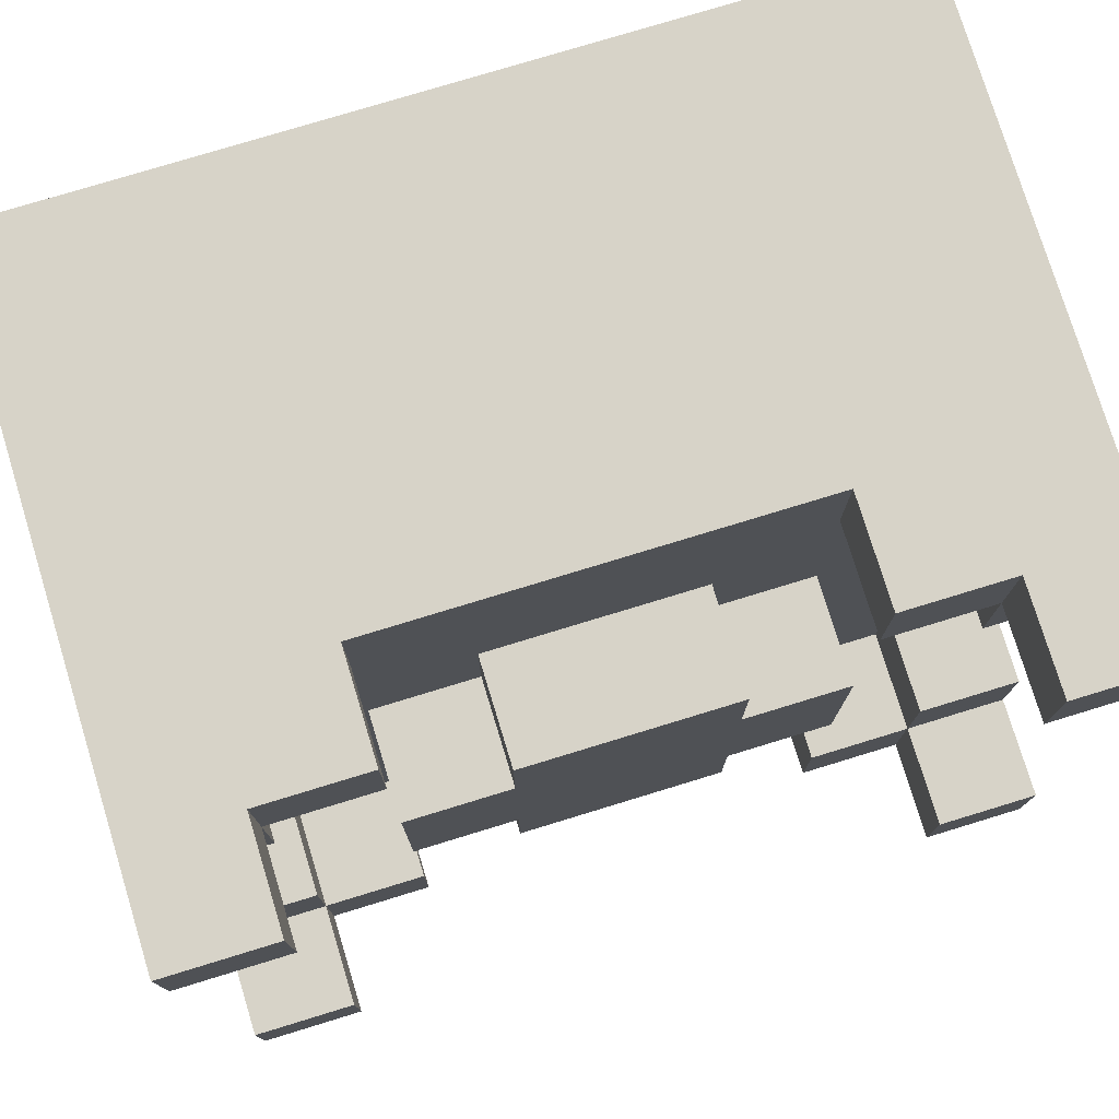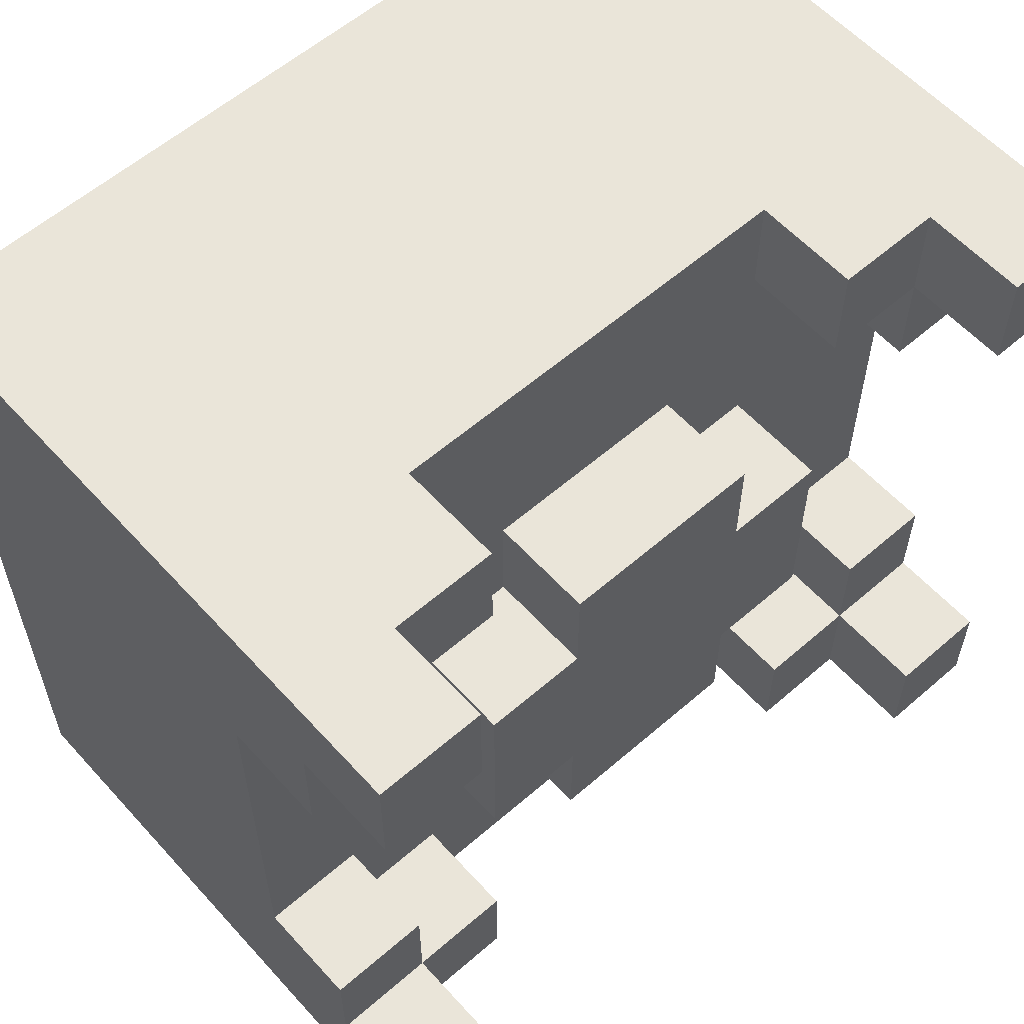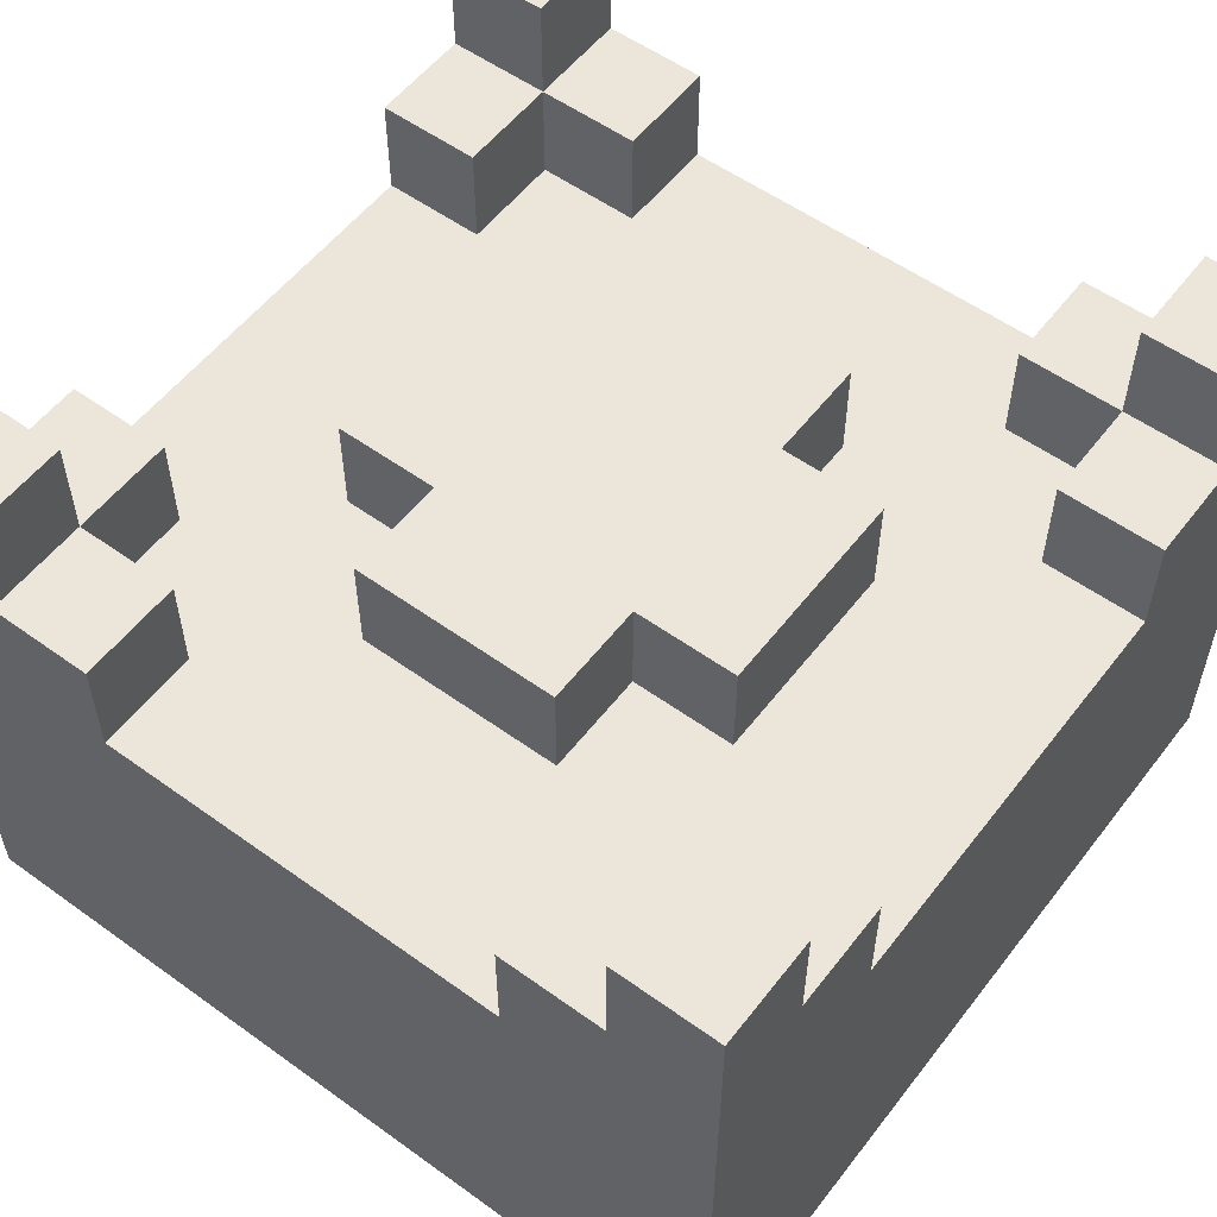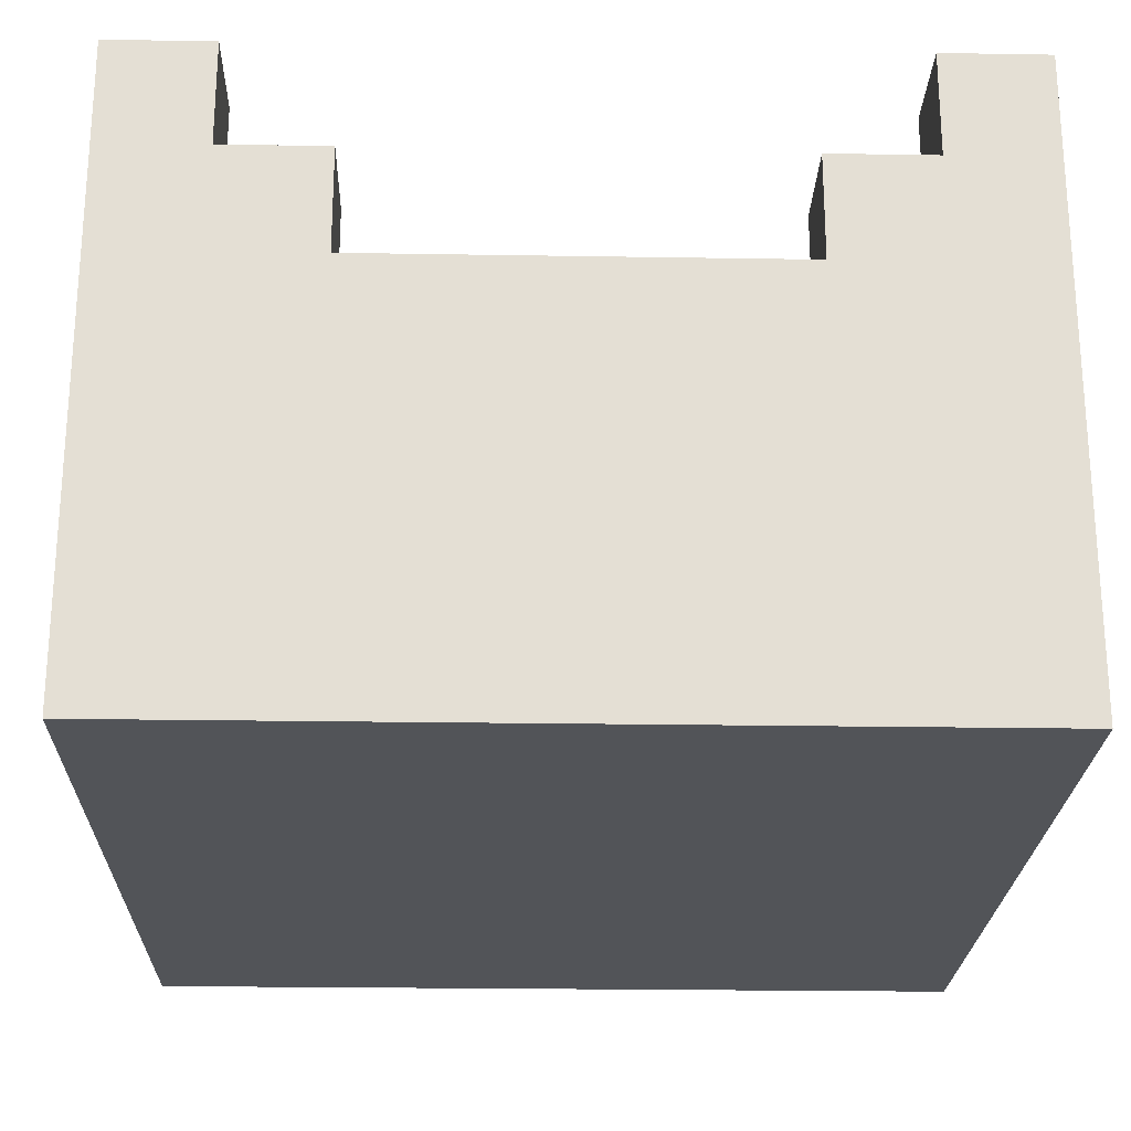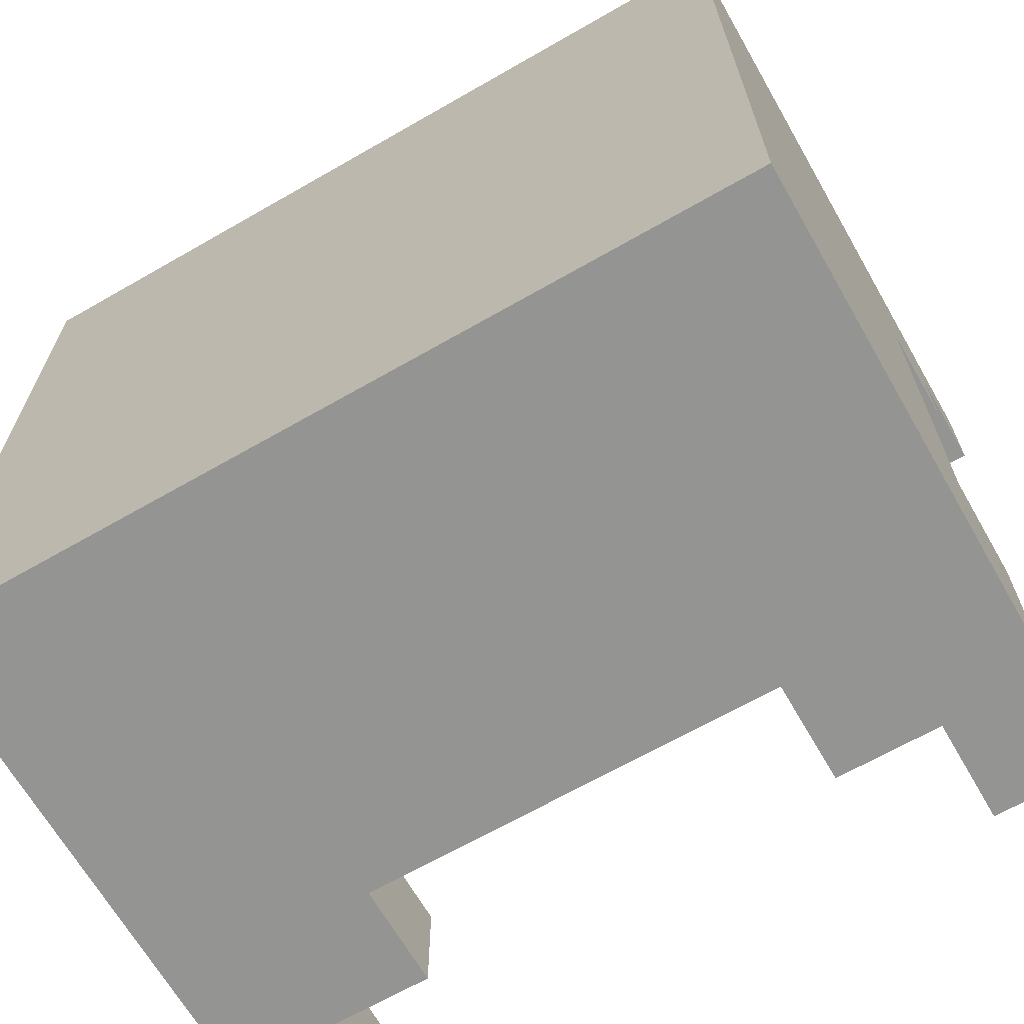
<metadata>
{"format":"obj","ext":"obj","renderer":"f3d","projection":"perspective","resolution":1024,"background":"white","views":[{"elev":77.1,"azim":163.0,"up":"+Z"},{"elev":58.6,"azim":138.2,"up":"+Z"},{"elev":55.5,"azim":-52.9,"up":"+Y"},{"elev":-23.2,"azim":88.4,"up":"+Y"},{"elev":-66.9,"azim":29.9,"up":"+Z"}]}
</metadata>
<code>
o pCube1
v 0 -0 1
v 0.125 -0 1
v 0.125 0.125 1
v 0 0.125 1
v 0.25 -0 1
v 0.25 0.125 1
v 0.375 -0 1
v 0.375 0.125 1
v 0.5 -0 1
v 0.5 0.125 1
v 0.625 -0 1
v 0.625 0.125 1
v 0.75 -0 1
v 0.75 0.125 1
v 0.875 -0 1
v 0.875 0.125 1
v 1 -0 1
v 1 0.125 1
v 0.125 0.25 1
v 0 0.25 1
v 0.25 0.25 1
v 0.375 0.25 1
v 0.5 0.25 1
v 0.625 0.25 1
v 0.75 0.25 1
v 0.875 0.25 1
v 1 0.25 1
v 0.125 0.375 1
v 0 0.375 1
v 0.25 0.375 1
v 0.375 0.375 1
v 0.5 0.375 1
v 0.625 0.375 1
v 0.75 0.375 1
v 0.875 0.375 1
v 1 0.375 1
v 0.125 0.5 1
v 0 0.5 1
v 0.25 0.5 1
v 0.375 0.5 1
v 0.5 0.5 1
v 0.625 0.5 1
v 0.75 0.5 1
v 0.875 0.5 1
v 1 0.5 1
v 0 0.75 1
v 0.125 0.75 1
v 0.125 0.75 0.875
v 0 0.75 0.875
v 0.125 0.625 1
v 0.25 0.625 1
v 0.25 0.625 0.875
v 0.125 0.625 0.875
v 0.375 0.5 0.875
v 0.25 0.5 0.875
v 0.5 0.5 0.875
v 0.625 0.5 0.875
v 0.75 0.5 0.875
v 0.75 0.625 1
v 0.875 0.625 1
v 0.875 0.625 0.875
v 0.75 0.625 0.875
v 0.875 0.75 1
v 1 0.75 1
v 1 0.75 0.875
v 0.875 0.75 0.875
v 0 0.625 0.875
v 0.125 0.625 0.875
v 0.125 0.625 0.75
v 0 0.625 0.75
v 0.125 0.5 0.875
v 0.25 0.5 0.75
v 0.125 0.5 0.75
v 0.375 0.5 0.75
v 0.5 0.5 0.75
v 0.625 0.5 0.75
v 0.75 0.5 0.75
v 0.875 0.5 0.875
v 0.875 0.5 0.75
v 0.875 0.625 0.875
v 1 0.625 0.875
v 1 0.625 0.75
v 0.875 0.625 0.75
v 0 0.5 0.75
v 0.125 0.5 0.625
v 0 0.5 0.625
v 0.25 0.5 0.625
v 0.375 0.5 0.625
v 0.375 0.625 0.75
v 0.5 0.625 0.75
v 0.5 0.625 0.625
v 0.375 0.625 0.625
v 0.625 0.625 0.75
v 0.625 0.625 0.625
v 0.75 0.5 0.625
v 0.625 0.5 0.625
v 0.875 0.5 0.625
v 1 0.5 0.75
v 1 0.5 0.625
v 0.125 0.5 0.5
v 0 0.5 0.5
v 0.25 0.5 0.5
v 0.25 0.625 0.625
v 0.375 0.625 0.5
v 0.25 0.625 0.5
v 0.5 0.625 0.5
v 0.625 0.625 0.5
v 0.75 0.625 0.625
v 0.75 0.625 0.5
v 0.875 0.5 0.5
v 0.75 0.5 0.5
v 1 0.5 0.5
v 0.125 0.5 0.375
v 0 0.5 0.375
v 0.25 0.5 0.375
v 0.375 0.625 0.375
v 0.25 0.625 0.375
v 0.5 0.625 0.375
v 0.625 0.625 0.375
v 0.75 0.625 0.375
v 0.875 0.5 0.375
v 0.75 0.5 0.375
v 1 0.5 0.375
v 0.125 0.5 0.25
v 0 0.5 0.25
v 0.25 0.5 0.25
v 0.375 0.5 0.375
v 0.375 0.5 0.25
v 0.5 0.625 0.25
v 0.375 0.625 0.25
v 0.625 0.625 0.25
v 0.625 0.5 0.375
v 0.75 0.5 0.25
v 0.625 0.5 0.25
v 0.875 0.5 0.25
v 1 0.5 0.25
v 0 0.625 0.25
v 0.125 0.625 0.25
v 0.125 0.625 0.125
v 0 0.625 0.125
v 0.25 0.5 0.125
v 0.125 0.5 0.125
v 0.375 0.5 0.125
v 0.5 0.5 0.25
v 0.5 0.5 0.125
v 0.625 0.5 0.125
v 0.75 0.5 0.125
v 0.875 0.5 0.125
v 0.875 0.625 0.25
v 1 0.625 0.25
v 1 0.625 0.125
v 0.875 0.625 0.125
v 0 0.75 0.125
v 0.125 0.75 0.125
v 0.125 0.75 0
v 0 0.75 0
v 0.125 0.625 0.125
v 0.25 0.625 0.125
v 0.25 0.625 0
v 0.125 0.625 0
v 0.375 0.5 0
v 0.25 0.5 0
v 0.5 0.5 0
v 0.625 0.5 0
v 0.75 0.5 0
v 0.75 0.625 0.125
v 0.875 0.625 0.125
v 0.875 0.625 0
v 0.75 0.625 0
v 0.875 0.75 0.125
v 1 0.75 0.125
v 1 0.75 0
v 0.875 0.75 0
v 0 0.5 0
v 0.125 0.5 0
v 0.125 0.375 0
v 0 0.375 0
v 0.25 0.375 0
v 0.375 0.375 0
v 0.5 0.375 0
v 0.625 0.375 0
v 0.75 0.375 0
v 0.875 0.5 0
v 0.875 0.375 0
v 1 0.5 0
v 1 0.375 0
v 0.125 0.25 0
v 0 0.25 0
v 0.25 0.25 0
v 0.375 0.25 0
v 0.5 0.25 0
v 0.625 0.25 0
v 0.75 0.25 0
v 0.875 0.25 0
v 1 0.25 0
v 0.125 0.125 0
v 0 0.125 0
v 0.25 0.125 0
v 0.375 0.125 0
v 0.5 0.125 0
v 0.625 0.125 0
v 0.75 0.125 0
v 0.875 0.125 0
v 1 0.125 0
v 0.125 0 0
v 0 0 0
v 0.25 0 0
v 0.375 0 0
v 0.5 0 0
v 0.625 0 0
v 0.75 0 0
v 0.875 0 0
v 1 0 0
v 0.125 0 0.125
v 0 0 0.125
v 0.25 0 0.125
v 0.375 0 0.125
v 0.5 0 0.125
v 0.625 0 0.125
v 0.75 0 0.125
v 0.875 0 0.125
v 1 0 0.125
v 0.125 0 0.25
v 0 0 0.25
v 0.25 0 0.25
v 0.375 0 0.25
v 0.5 0 0.25
v 0.625 0 0.25
v 0.75 0 0.25
v 0.875 0 0.25
v 1 0 0.25
v 0.125 0 0.375
v 0 0 0.375
v 0.25 0 0.375
v 0.375 0 0.375
v 0.5 0 0.375
v 0.625 0 0.375
v 0.75 0 0.375
v 0.875 0 0.375
v 1 0 0.375
v 0.125 0 0.5
v 0 0 0.5
v 0.25 0 0.5
v 0.375 0 0.5
v 0.5 0 0.5
v 0.625 0 0.5
v 0.75 0 0.5
v 0.875 0 0.5
v 1 0 0.5
v 0.125 -0 0.625
v 0 -0 0.625
v 0.25 -0 0.625
v 0.375 -0 0.625
v 0.5 -0 0.625
v 0.625 -0 0.625
v 0.75 -0 0.625
v 0.875 -0 0.625
v 1 -0 0.625
v 0.125 -0 0.75
v 0 -0 0.75
v 0.25 -0 0.75
v 0.375 -0 0.75
v 0.5 -0 0.75
v 0.625 -0 0.75
v 0.75 -0 0.75
v 0.875 -0 0.75
v 1 -0 0.75
v 0.125 -0 0.875
v 0 -0 0.875
v 0.25 -0 0.875
v 0.375 -0 0.875
v 0.5 -0 0.875
v 0.625 -0 0.875
v 0.75 -0 0.875
v 0.875 -0 0.875
v 1 -0 0.875
v 1 0.125 0.125
v 1 0.125 0.25
v 1 0.125 0.375
v 1 0.125 0.5
v 1 0.125 0.625
v 1 0.125 0.75
v 1 0.125 0.875
v 1 0.25 0.125
v 1 0.25 0.25
v 1 0.25 0.375
v 1 0.25 0.5
v 1 0.25 0.625
v 1 0.25 0.75
v 1 0.25 0.875
v 1 0.375 0.125
v 1 0.375 0.25
v 1 0.375 0.375
v 1 0.375 0.5
v 1 0.375 0.625
v 1 0.375 0.75
v 1 0.375 0.875
v 1 0.5 0.125
v 1 0.5 0.875
v 0 0.125 0.125
v 0 0.125 0.25
v 0 0.125 0.375
v 0 0.125 0.5
v 0 0.125 0.625
v 0 0.125 0.75
v 0 0.125 0.875
v 0 0.25 0.125
v 0 0.25 0.25
v 0 0.25 0.375
v 0 0.25 0.5
v 0 0.25 0.625
v 0 0.25 0.75
v 0 0.25 0.875
v 0 0.375 0.125
v 0 0.375 0.25
v 0 0.375 0.375
v 0 0.375 0.5
v 0 0.375 0.625
v 0 0.375 0.75
v 0 0.375 0.875
v 0 0.5 0.125
v 0 0.5 0.875
f 46 47 48 49
f 50 51 52 53
f 59 60 61 62
f 63 64 65 66
f 67 68 69 70
f 80 81 82 83
f 137 138 139 140
f 149 150 151 152
f 153 154 155 156
f 157 158 159 160
f 166 167 168 169
f 170 171 172 173
f 37 71 48 47
f 71 322 49 48
f 299 78 66 65
f 78 44 63 66
f 321 142 154 153
f 142 175 155 154
f 148 298 171 170
f 183 148 170 173
f 39 55 52 51
f 55 71 53 52
f 71 37 50 53
f 44 78 61 60
f 78 58 62 61
f 58 43 59 62
f 322 71 68 67
f 71 73 69 68
f 73 84 70 69
f 78 299 81 80
f 98 79 83 82
f 79 78 80 83
f 125 124 138 137
f 124 142 139 138
f 142 321 140 139
f 135 136 150 149
f 298 148 152 151
f 148 135 149 152
f 142 141 158 157
f 141 162 159 158
f 175 142 157 160
f 147 148 167 166
f 148 183 168 167
f 165 147 166 169
f 88 74 89 92
f 76 96 94 93
f 87 88 92 103
f 96 95 108 94
f 127 115 117 116
f 122 132 119 120
f 128 127 116 130
f 132 134 131 119
f 1 2 3 4
f 2 5 6 3
f 5 7 8 6
f 7 9 10 8
f 9 11 12 10
f 11 13 14 12
f 13 15 16 14
f 15 17 18 16
f 4 3 19 20
f 3 6 21 19
f 6 8 22 21
f 8 10 23 22
f 10 12 24 23
f 12 14 25 24
f 14 16 26 25
f 16 18 27 26
f 20 19 28 29
f 19 21 30 28
f 21 22 31 30
f 22 23 32 31
f 23 24 33 32
f 24 25 34 33
f 25 26 35 34
f 26 27 36 35
f 29 28 37 38
f 28 30 39 37
f 30 31 40 39
f 31 32 41 40
f 32 33 42 41
f 33 34 43 42
f 34 35 44 43
f 35 36 45 44
f 39 40 54 55
f 40 41 56 54
f 41 42 57 56
f 42 43 58 57
f 71 55 72 73
f 55 54 74 72
f 54 56 75 74
f 56 57 76 75
f 57 58 77 76
f 58 78 79 77
f 84 73 85 86
f 73 72 87 85
f 72 74 88 87
f 89 90 91 92
f 90 93 94 91
f 76 77 95 96
f 77 79 97 95
f 79 98 99 97
f 86 85 100 101
f 85 87 102 100
f 103 92 104 105
f 92 91 106 104
f 91 94 107 106
f 94 108 109 107
f 95 97 110 111
f 97 99 112 110
f 101 100 113 114
f 100 102 115 113
f 105 104 116 117
f 104 106 118 116
f 106 107 119 118
f 107 109 120 119
f 111 110 121 122
f 110 112 123 121
f 114 113 124 125
f 113 115 126 124
f 115 127 128 126
f 116 118 129 130
f 118 119 131 129
f 132 122 133 134
f 122 121 135 133
f 121 123 136 135
f 124 126 141 142
f 126 128 143 141
f 128 144 145 143
f 144 134 146 145
f 134 133 147 146
f 133 135 148 147
f 141 143 161 162
f 143 145 163 161
f 145 146 164 163
f 146 147 165 164
f 174 175 176 177
f 175 162 178 176
f 162 161 179 178
f 161 163 180 179
f 163 164 181 180
f 164 165 182 181
f 165 183 184 182
f 183 185 186 184
f 177 176 187 188
f 176 178 189 187
f 178 179 190 189
f 179 180 191 190
f 180 181 192 191
f 181 182 193 192
f 182 184 194 193
f 184 186 195 194
f 188 187 196 197
f 187 189 198 196
f 189 190 199 198
f 190 191 200 199
f 191 192 201 200
f 192 193 202 201
f 193 194 203 202
f 194 195 204 203
f 197 196 205 206
f 196 198 207 205
f 198 199 208 207
f 199 200 209 208
f 200 201 210 209
f 201 202 211 210
f 202 203 212 211
f 203 204 213 212
f 206 205 214 215
f 205 207 216 214
f 207 208 217 216
f 208 209 218 217
f 209 210 219 218
f 210 211 220 219
f 211 212 221 220
f 212 213 222 221
f 215 214 223 224
f 214 216 225 223
f 216 217 226 225
f 217 218 227 226
f 218 219 228 227
f 219 220 229 228
f 220 221 230 229
f 221 222 231 230
f 224 223 232 233
f 223 225 234 232
f 225 226 235 234
f 226 227 236 235
f 227 228 237 236
f 228 229 238 237
f 229 230 239 238
f 230 231 240 239
f 233 232 241 242
f 232 234 243 241
f 234 235 244 243
f 235 236 245 244
f 236 237 246 245
f 237 238 247 246
f 238 239 248 247
f 239 240 249 248
f 242 241 250 251
f 241 243 252 250
f 243 244 253 252
f 244 245 254 253
f 245 246 255 254
f 246 247 256 255
f 247 248 257 256
f 248 249 258 257
f 251 250 259 260
f 250 252 261 259
f 252 253 262 261
f 253 254 263 262
f 254 255 264 263
f 255 256 265 264
f 256 257 266 265
f 257 258 267 266
f 260 259 268 269
f 259 261 270 268
f 261 262 271 270
f 262 263 272 271
f 263 264 273 272
f 264 265 274 273
f 265 266 275 274
f 266 267 276 275
f 269 268 2 1
f 268 270 5 2
f 270 271 7 5
f 271 272 9 7
f 272 273 11 9
f 273 274 13 11
f 274 275 15 13
f 275 276 17 15
f 222 213 204 277
f 231 222 277 278
f 240 231 278 279
f 249 240 279 280
f 258 249 280 281
f 267 258 281 282
f 276 267 282 283
f 17 276 283 18
f 277 204 195 284
f 278 277 284 285
f 279 278 285 286
f 280 279 286 287
f 281 280 287 288
f 282 281 288 289
f 283 282 289 290
f 18 283 290 27
f 284 195 186 291
f 285 284 291 292
f 286 285 292 293
f 287 286 293 294
f 288 287 294 295
f 289 288 295 296
f 290 289 296 297
f 27 290 297 36
f 291 186 185 298
f 292 291 298 136
f 293 292 136 123
f 294 293 123 112
f 295 294 112 99
f 296 295 99 98
f 297 296 98 299
f 36 297 299 45
f 206 215 300 197
f 215 224 301 300
f 224 233 302 301
f 233 242 303 302
f 242 251 304 303
f 251 260 305 304
f 260 269 306 305
f 269 1 4 306
f 197 300 307 188
f 300 301 308 307
f 301 302 309 308
f 302 303 310 309
f 303 304 311 310
f 304 305 312 311
f 305 306 313 312
f 306 4 20 313
f 188 307 314 177
f 307 308 315 314
f 308 309 316 315
f 309 310 317 316
f 310 311 318 317
f 311 312 319 318
f 312 313 320 319
f 313 20 29 320
f 177 314 321 174
f 314 315 125 321
f 315 316 114 125
f 316 317 101 114
f 317 318 86 101
f 318 319 84 86
f 319 320 322 84
f 320 29 38 322
f 38 37 47 46
f 322 38 46 49
f 44 45 64 63
f 45 299 65 64
f 175 174 156 155
f 174 321 153 156
f 298 185 172 171
f 185 183 173 172
f 37 39 51 50
f 43 44 60 59
f 84 322 67 70
f 299 98 82 81
f 321 125 137 140
f 136 298 151 150
f 162 175 160 159
f 183 165 169 168
f 74 75 90 89
f 75 76 93 90
f 102 87 103 105
f 95 111 109 108
f 115 102 105 117
f 111 122 120 109
f 144 128 130 129
f 134 144 129 131

</code>
